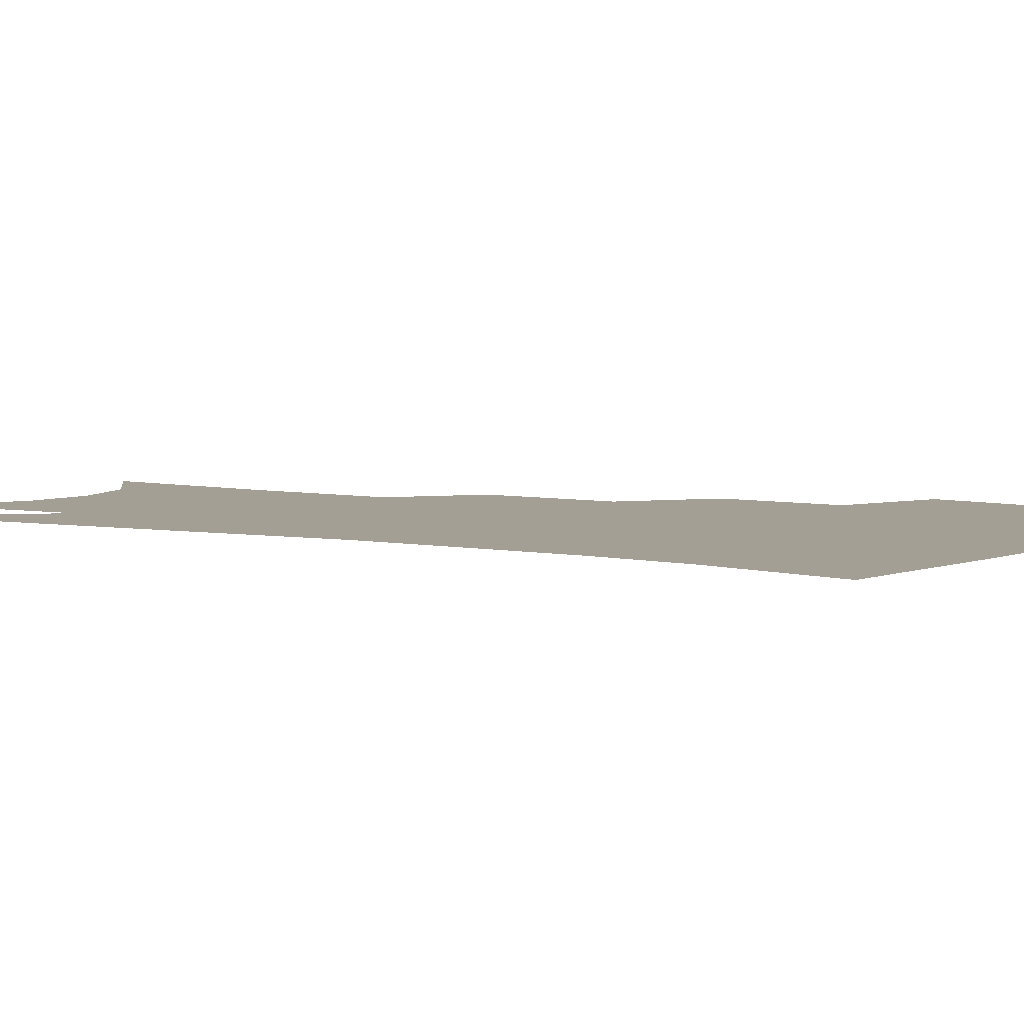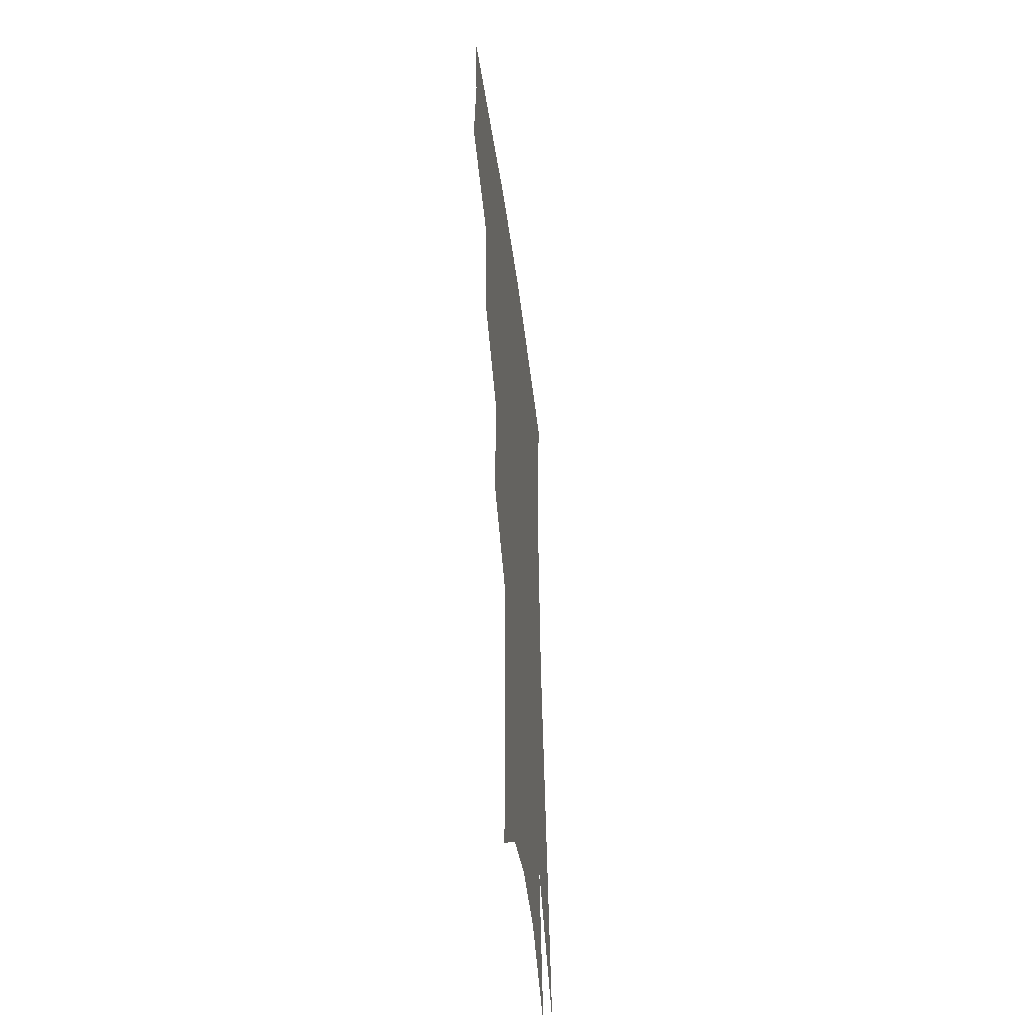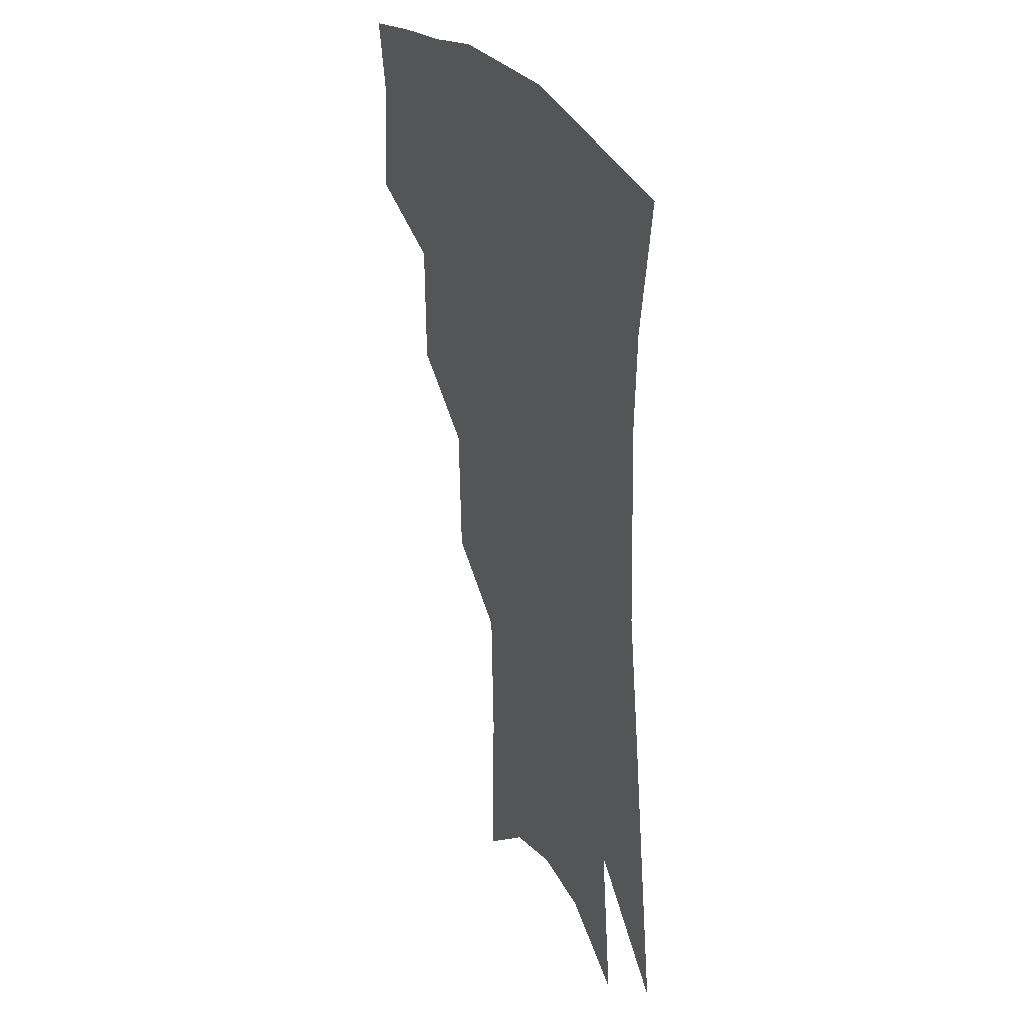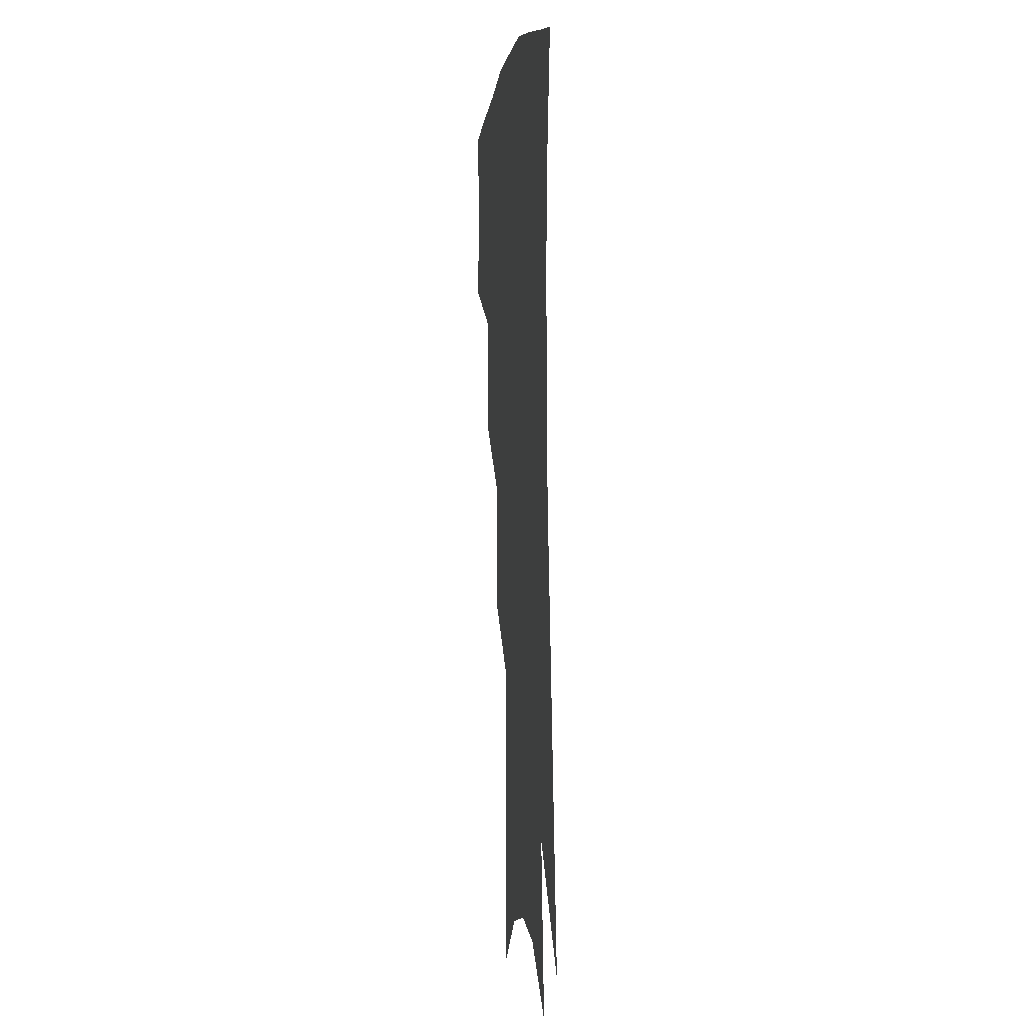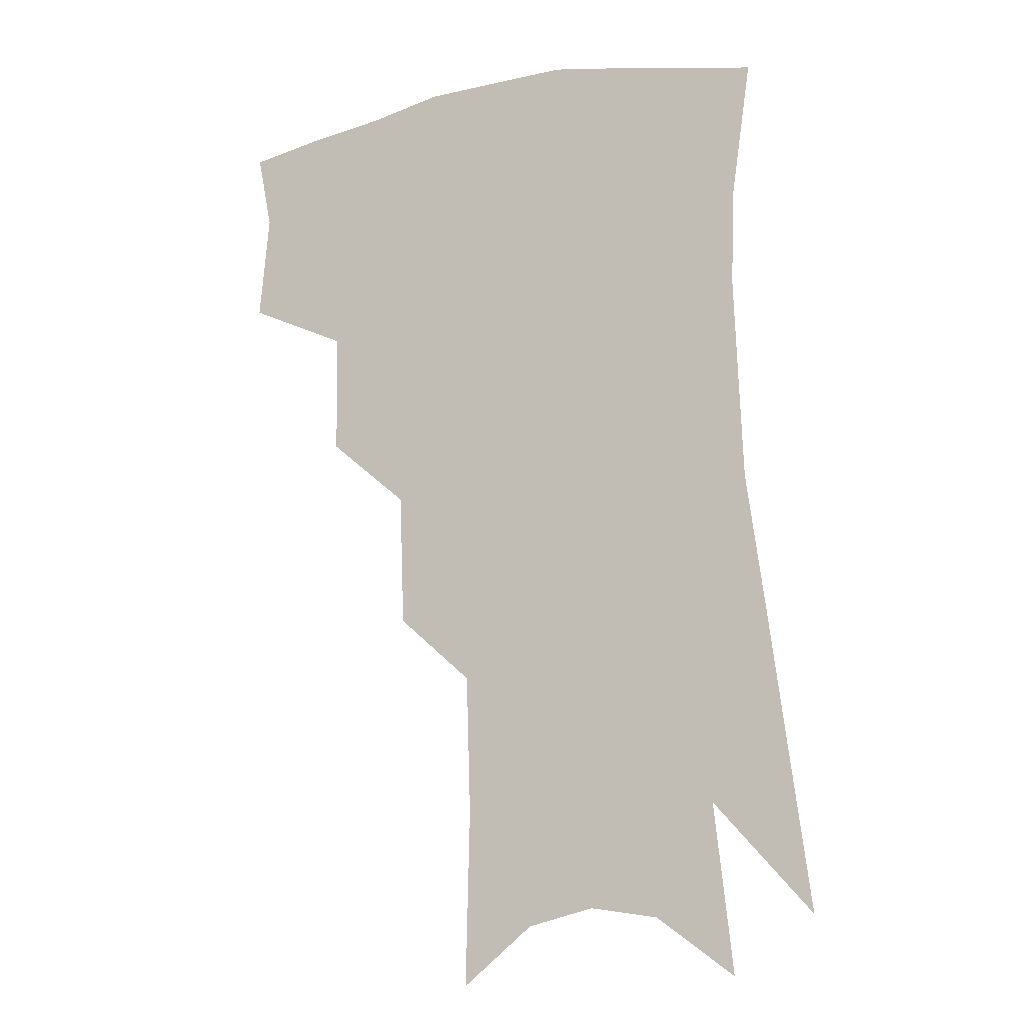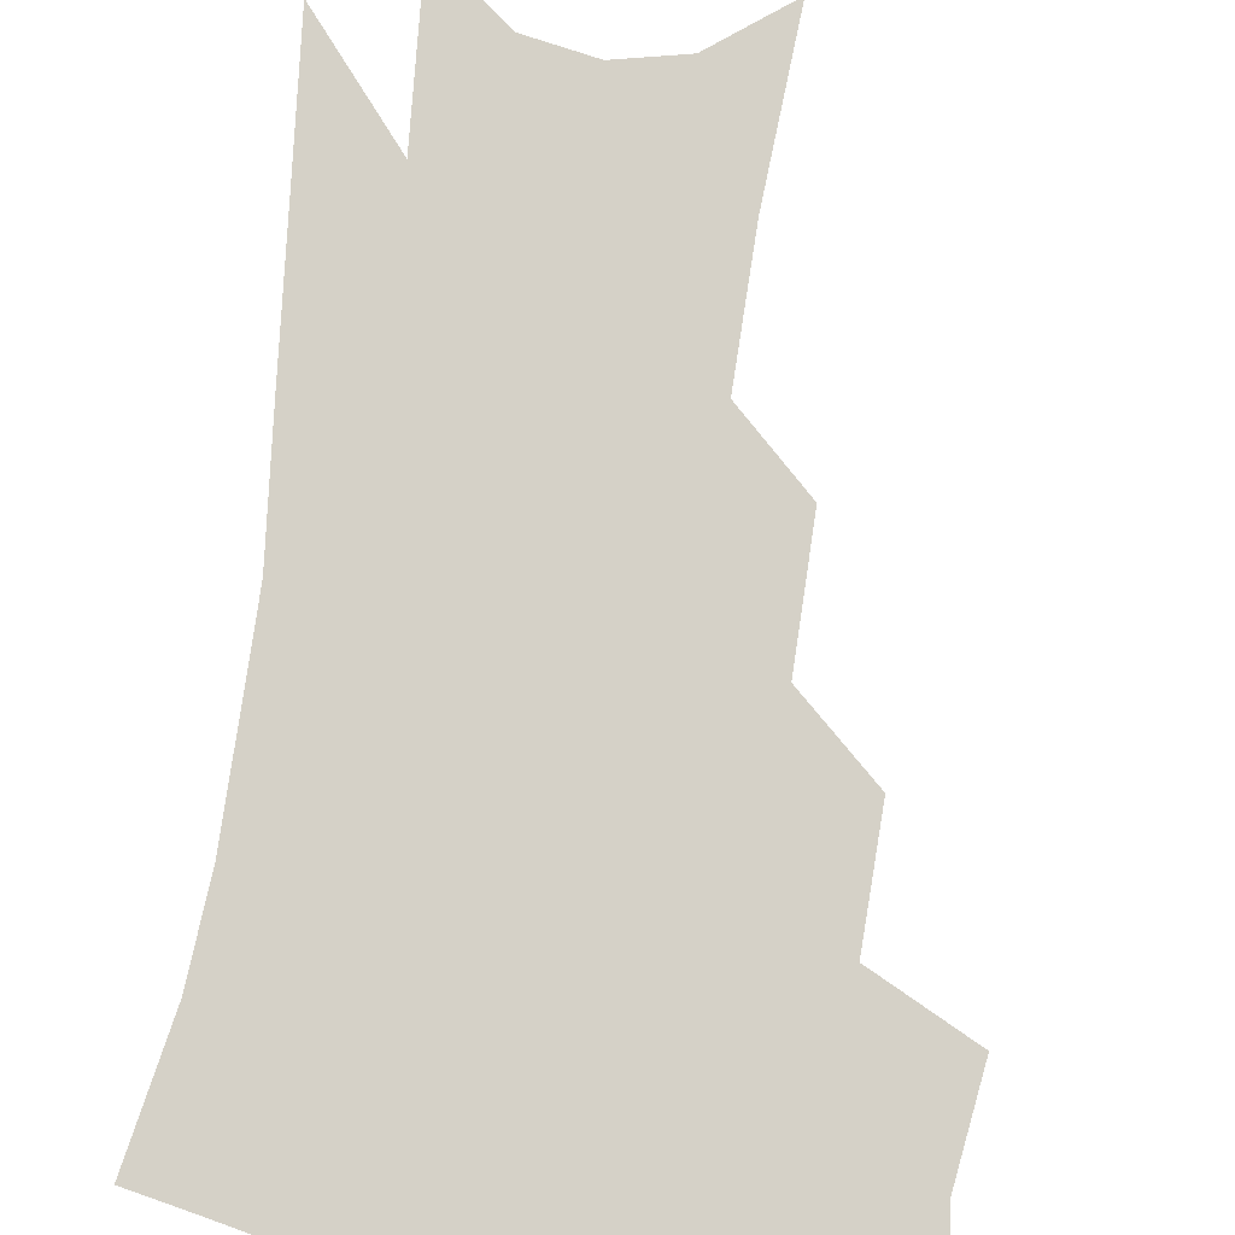
<metadata>
{"format":"obj","ext":"obj","renderer":"f3d","projection":"perspective","resolution":1024,"background":"white","views":[{"elev":5.6,"azim":123.2,"up":"+Z"},{"elev":-48.3,"azim":-82.6,"up":"+Y"},{"elev":31.5,"azim":63.3,"up":"+Y"},{"elev":1.4,"azim":82.5,"up":"+Y"},{"elev":-11.6,"azim":22.6,"up":"+Y"},{"elev":78.9,"azim":-169.5,"up":"+Z"}]}
</metadata>
<code>
v 476.4 345 0
v 479.8 379.6 0
v 475 403.9 0
v 509.3 291.1 0
v 508.7 330.5 0
v 507.6 361 0
v 503.9 384.7 0
v 498.9 408.9 0
v 536.5 226.3 0
v 535.1 269.6 0
v 532.8 305.8 0
v 532.7 340.8 0
v 530.6 365.4 0
v 527.3 388.7 0
v 523.1 413 0
v 560.9 102.4 0
v 562.2 159.7 0
v 560.8 205.1 0
v 558.8 249.1 0
v 556.5 283.4 0
v 555.9 318.1 0
v 554.5 344.2 0
v 553.7 369 0
v 551.2 391.8 0
v 547 418.6 0
v 583.9 121.8 0
v 582.9 172.2 0
v 580.5 215.1 0
v 578.5 256.4 0
v 577.3 293.2 0
v 576.9 323.7 0
v 576.5 348.4 0
v 575.9 370.8 0
v 574.8 393.2 0
v 571.4 419.9 0
v 605.7 127.6 0
v 603 180.4 0
v 600 223.5 0
v 597.9 262 0
v 596.8 296.3 0
v 596.7 324.3 0
v 597.2 349.1 0
v 598.3 372.5 0
v 597.7 394.3 0
v 595.1 421.1 0
v 628 124.5 0
v 623.7 176.4 0
v 619.6 222.1 0
v 617.4 260.2 0
v 616.4 292.7 0
v 616.2 323.2 0
v 617.4 349.8 0
v 619.1 372 0
v 620.8 393.1 0
v 619.9 417.6 0
v 653.8 106.1 0
v 647.6 160.8 0
v 641 212.5 0
v 638.5 250.1 0
v 636.6 285.3 0
v 635.6 318.3 0
v 636.6 346.5 0
v 639.4 369.9 0
v 642.2 391.6 0
v 643.5 413.6 0
v 680.1 125.2 0
v 673 177.6 0
v 666.8 223.5 0
v 660.7 267.6 0
v 659.3 301.1 0
v 657.9 334.9 0
v 659 366.5 0
v 662.2 389.4 0
v 665.2 410.3 0
f 5 6 1
f 1 6 2
f 6 7 2
f 2 7 3
f 7 8 3
f 10 11 4
f 4 11 5
f 11 12 5
f 5 12 6
f 12 13 6
f 6 13 7
f 13 14 7
f 7 14 8
f 14 15 8
f 18 19 9
f 9 19 10
f 19 20 10
f 10 20 11
f 20 21 11
f 11 21 12
f 21 22 12
f 12 22 13
f 22 23 13
f 13 23 14
f 23 24 14
f 14 24 15
f 24 25 15
f 16 26 17
f 26 27 17
f 17 27 18
f 27 28 18
f 18 28 19
f 28 29 19
f 19 29 20
f 29 30 20
f 20 30 21
f 30 31 21
f 21 31 22
f 31 32 22
f 22 32 23
f 32 33 23
f 23 33 24
f 33 34 24
f 24 34 25
f 34 35 25
f 26 36 27
f 36 37 27
f 27 37 28
f 37 38 28
f 28 38 29
f 38 39 29
f 29 39 30
f 39 40 30
f 30 40 31
f 40 41 31
f 31 41 32
f 41 42 32
f 32 42 33
f 42 43 33
f 33 43 34
f 43 44 34
f 34 44 35
f 44 45 35
f 36 46 37
f 46 47 37
f 37 47 38
f 47 48 38
f 38 48 39
f 48 49 39
f 39 49 40
f 49 50 40
f 40 50 41
f 50 51 41
f 41 51 42
f 51 52 42
f 42 52 43
f 52 53 43
f 43 53 44
f 53 54 44
f 44 54 45
f 54 55 45
f 46 56 47
f 56 57 47
f 47 57 48
f 57 58 48
f 48 58 49
f 58 59 49
f 49 59 50
f 59 60 50
f 50 60 51
f 60 61 51
f 51 61 52
f 61 62 52
f 52 62 53
f 62 63 53
f 53 63 54
f 63 64 54
f 54 64 55
f 64 65 55
f 57 66 58
f 66 67 58
f 58 67 59
f 67 68 59
f 59 68 60
f 68 69 60
f 60 69 61
f 69 70 61
f 61 70 62
f 70 71 62
f 62 71 63
f 71 72 63
f 63 72 64
f 72 73 64
f 64 73 65
f 73 74 65

</code>
